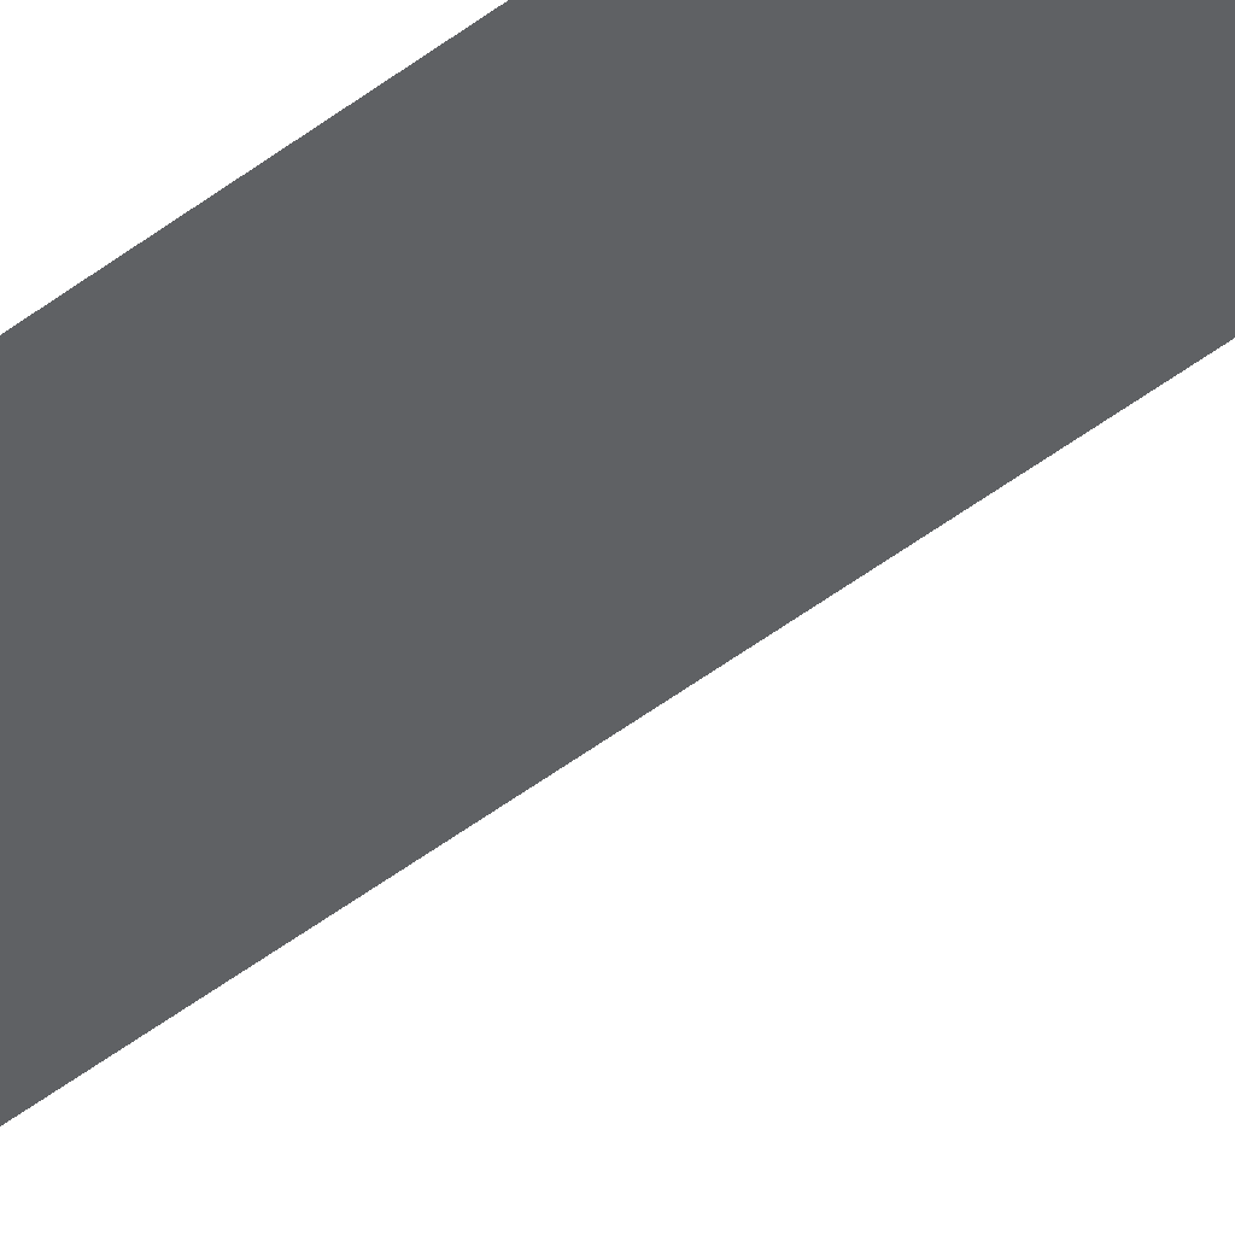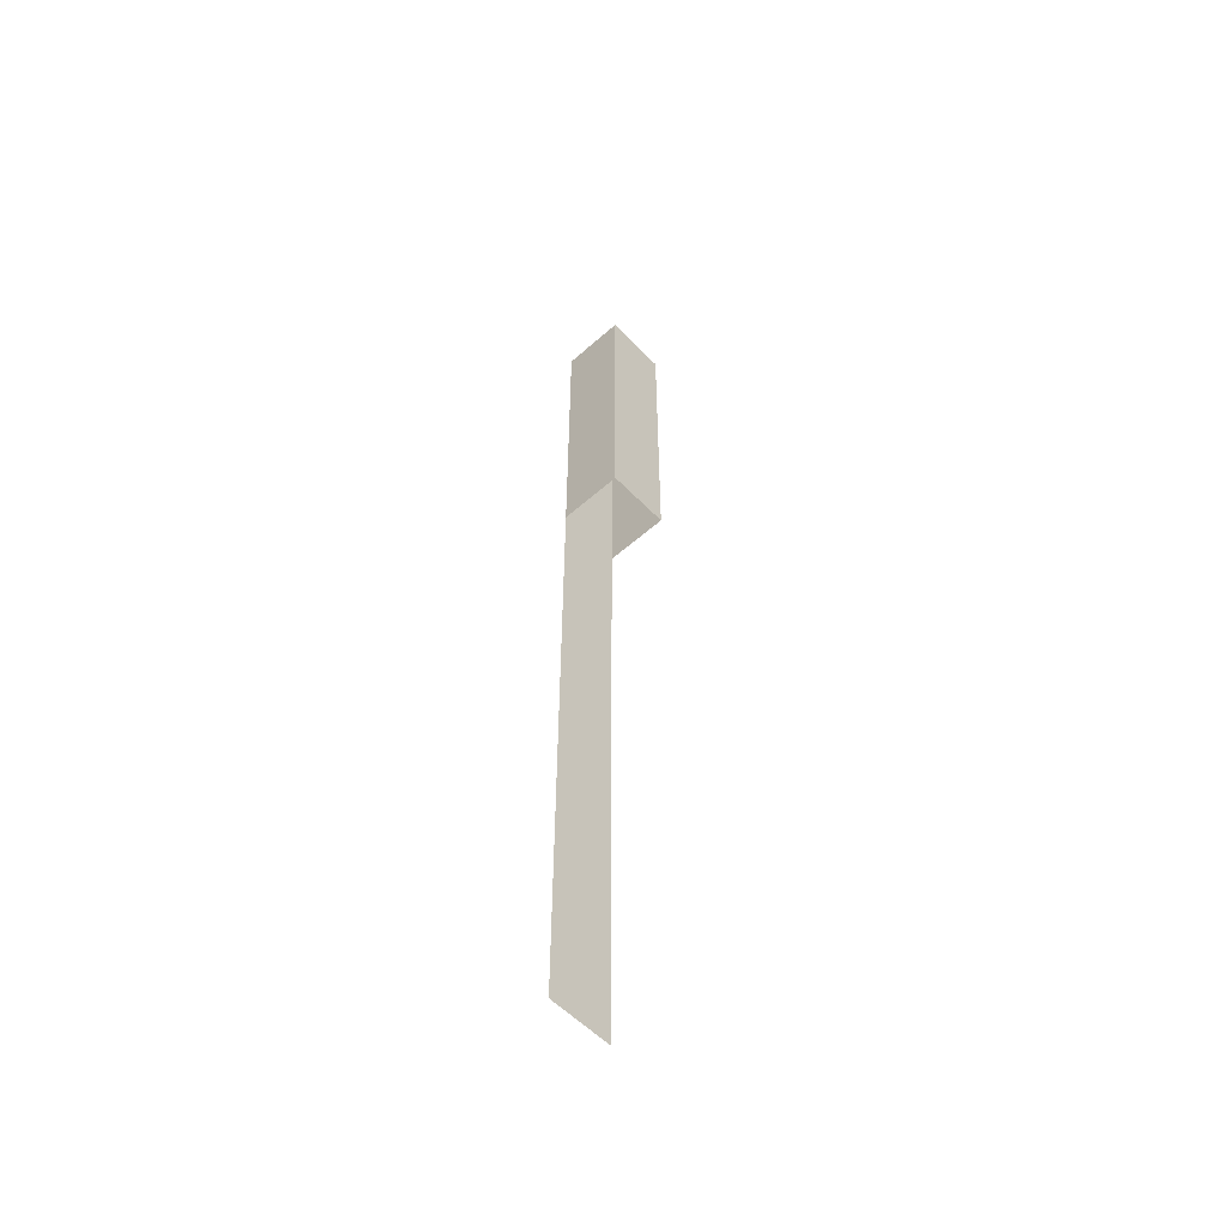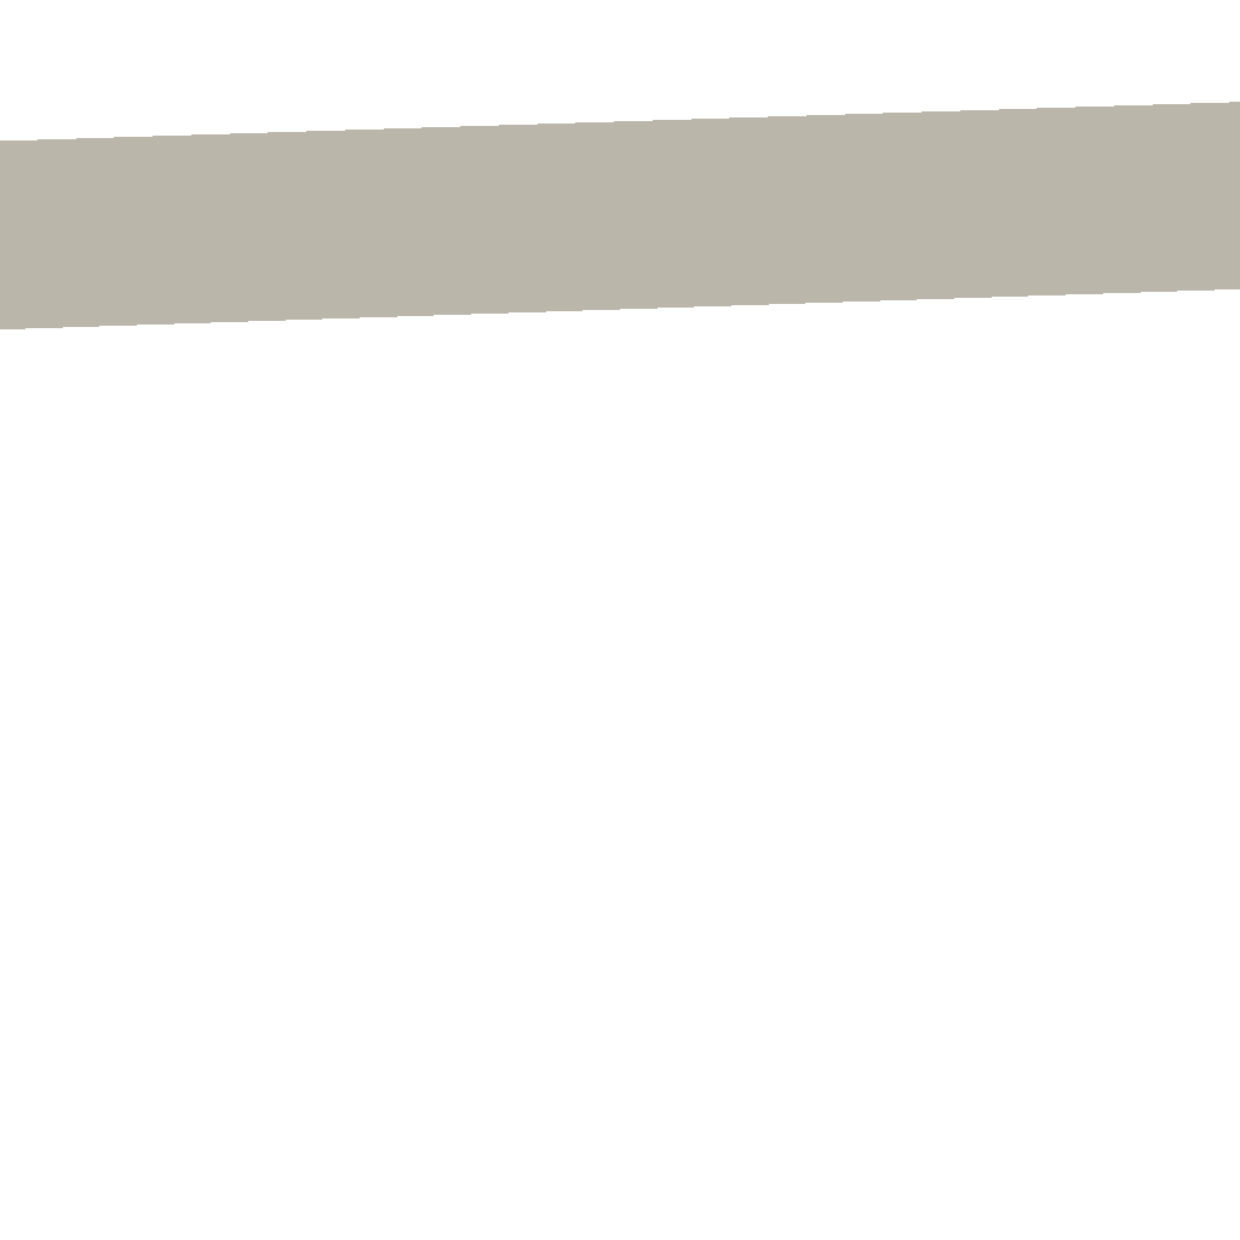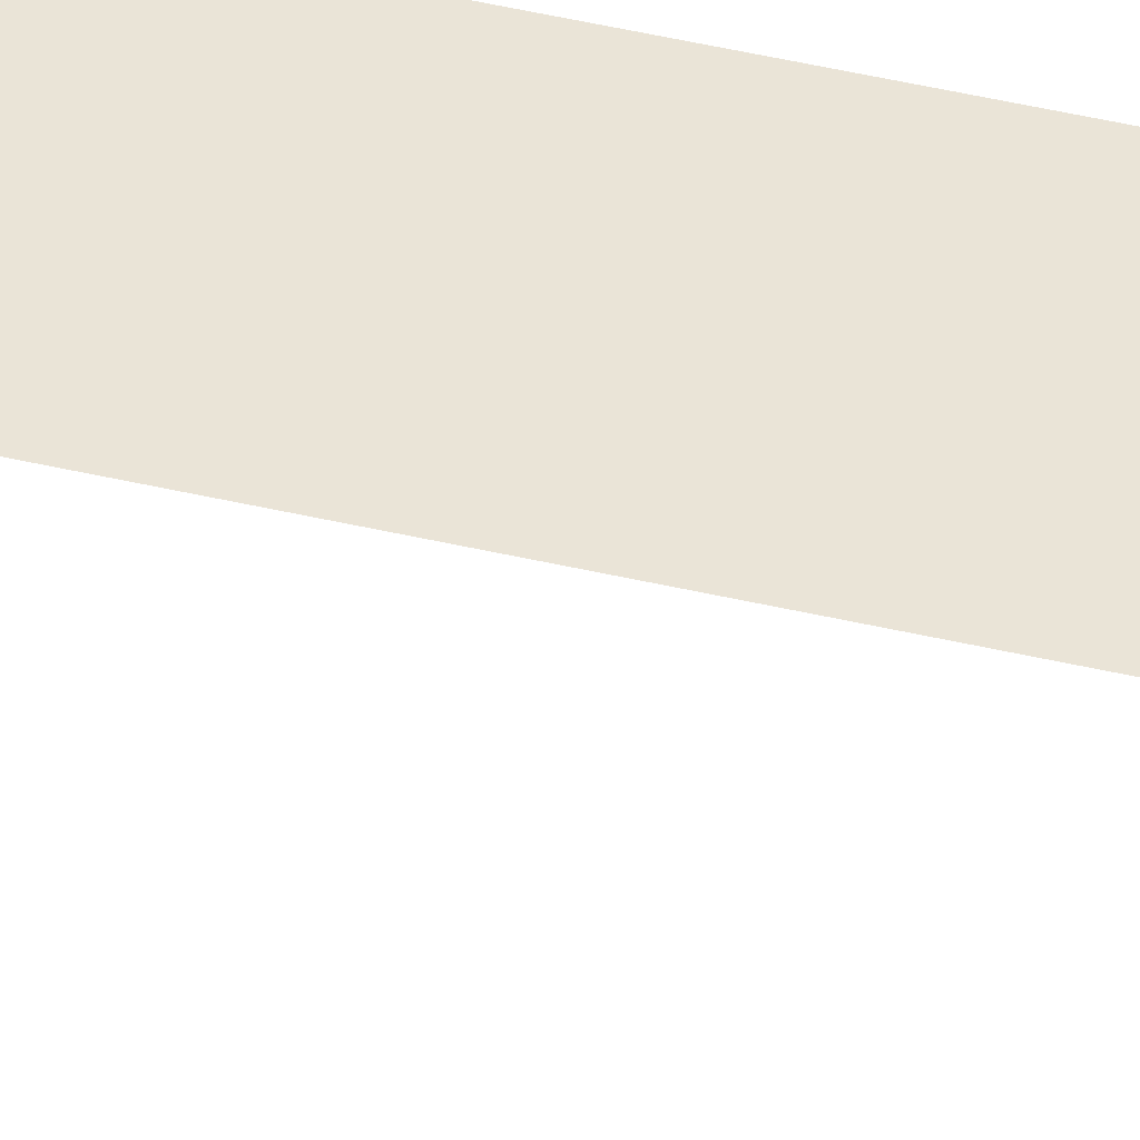
<metadata>
{"format":"obj","ext":"obj","renderer":"f3d","projection":"perspective","resolution":1024,"background":"white","views":[{"elev":-46.7,"azim":-48.6,"up":"+Z"},{"elev":-55.8,"azim":132.9,"up":"+Y"},{"elev":13.8,"azim":81.8,"up":"+Z"},{"elev":43.6,"azim":105.7,"up":"+Z"}]}
</metadata>
<code>
g _Combined_Vis10_0
v -33.5 11.5 -33.5
v -33.5 11.5 -34.5
v -33.5 10.5 -34.5
v -33.5 10.5 -33.5
v -34.5 15.5 -33.5
v -34.5 15.5 -34.5
v -33.5 15.5 -34.5
v -33.5 15.5 -33.5
v -34.5 11.5 -33.5
v -33.5 11.5 -33.5
v -33.5 10.5 -33.5
v -34.5 10.5 -33.5
v -33.5 5.5 -33.5
v -34.5 5.5 -33.5
v -34.5 6.5 -33.5
v -33.5 6.5 -33.5
v -34.5 12.5 -33.5
v -33.5 12.5 -33.5
v -33.5 11.5 -33.5
v -34.5 12.5 -33.5
v -33.5 11.5 -33.5
v -34.5 11.5 -33.5
v -33.5 7.5 -33.5
v -34.5 7.5 -33.5
v -34.5 8.5 -33.5
v -33.5 8.5 -33.5
v -33.5 0.5 -33.5
v -34.5 0.5 -33.5
v -34.5 1.5 -33.5
v -33.5 1.5 -33.5
v -33.5 15.5 -33.5
v -33.5 15.5 -34.5
v -33.5 14.5 -34.5
v -33.5 14.5 -33.5
v -33.5 1.5 -33.5
v -34.5 1.5 -33.5
v -34.5 2.5 -33.5
v -33.5 2.5 -33.5
v -34.5 15.5 -33.5
v -33.5 15.5 -33.5
v -33.5 14.5 -33.5
v -34.5 14.5 -33.5
v -34.5 13.5 -33.5
v -33.5 13.5 -33.5
v -33.5 12.5 -33.5
v -34.5 13.5 -33.5
v -33.5 12.5 -33.5
v -34.5 12.5 -33.5
v -33.5 2.5 -33.5
v -34.5 2.5 -33.5
v -34.5 3.5 -33.5
v -33.5 3.5 -33.5
v -33.5 6.5 -33.5
v -34.5 6.5 -33.5
v -34.5 7.5 -33.5
v -33.5 7.5 -33.5
v -33.5 4.5 -33.5
v -34.5 4.5 -33.5
v -34.5 5.5 -33.5
v -33.5 5.5 -33.5
v -34.5 14.5 -33.5
v -33.5 14.5 -33.5
v -33.5 13.5 -33.5
v -34.5 14.5 -33.5
v -33.5 13.5 -33.5
v -34.5 13.5 -33.5
v -33.5 8.5 -33.5
v -34.5 8.5 -33.5
v -34.5 9.5 -33.5
v -33.5 9.5 -33.5
v -34.5 12.5 -33.5
v -33.5 12.5 -33.5
v -33.5 11.5 -33.5
v -34.5 12.5 -33.5
v -33.5 11.5 -33.5
v -34.5 11.5 -33.5
v -34.5 13.5 -33.5
v -33.5 13.5 -33.5
v -33.5 12.5 -33.5
v -34.5 13.5 -33.5
v -33.5 12.5 -33.5
v -34.5 12.5 -33.5
v -34.5 14.5 -33.5
v -33.5 14.5 -33.5
v -33.5 13.5 -33.5
v -34.5 14.5 -33.5
v -33.5 13.5 -33.5
v -34.5 13.5 -33.5
v -33.5 12.5 -33.5
v -33.5 12.5 -34.5
v -33.5 11.5 -34.5
v -33.5 11.5 -33.5
v -33.5 13.5 -33.5
v -33.5 13.5 -34.5
v -33.5 12.5 -34.5
v -33.5 12.5 -33.5
v -33.5 14.5 -33.5
v -33.5 14.5 -34.5
v -33.5 13.5 -34.5
v -33.5 13.5 -33.5
v -34.5 11.5 -34.5
v -34.5 10.5 -34.5
v -33.5 10.5 -34.5
v -33.5 11.5 -34.5
v -34.5 12.5 -34.5
v -34.5 11.5 -34.5
v -33.5 11.5 -34.5
v -33.5 12.5 -34.5
v -34.5 13.5 -34.5
v -34.5 12.5 -34.5
v -33.5 12.5 -34.5
v -33.5 13.5 -34.5
v -34.5 14.5 -34.5
v -34.5 13.5 -34.5
v -33.5 13.5 -34.5
v -33.5 14.5 -34.5
v -34.5 15.5 -34.5
v -34.5 14.5 -34.5
v -33.5 14.5 -34.5
v -33.5 15.5 -34.5
v -34.5 10.5 -33.5
v -34.5 10.5 -34.5
v -34.5 11.5 -34.5
v -34.5 11.5 -33.5
v -34.5 11.5 -33.5
v -34.5 11.5 -34.5
v -34.5 12.5 -34.5
v -34.5 12.5 -33.5
v -34.5 12.5 -33.5
v -34.5 12.5 -34.5
v -34.5 13.5 -34.5
v -34.5 13.5 -33.5
v -34.5 13.5 -33.5
v -34.5 13.5 -34.5
v -34.5 14.5 -34.5
v -34.5 14.5 -33.5
v -34.5 14.5 -33.5
v -34.5 14.5 -34.5
v -34.5 15.5 -34.5
v -34.5 15.5 -33.5
v -33.5 11.5 -33.5
v -33.5 10.5 -33.5
v -34.5 10.5 -33.5
v -34.5 11.5 -33.5
v -33.5 15.5 -33.5
v -33.5 14.5 -33.5
v -34.5 14.5 -33.5
v -34.5 15.5 -33.5
v -33.5 3.5 -33.5
v -34.5 3.5 -33.5
v -34.5 4.5 -33.5
v -33.5 4.5 -33.5
v -33.5 9.5 -33.5
v -34.5 9.5 -33.5
v -34.5 10.5 -33.5
v -33.5 10.5 -33.5
g _Combined_Vis10_0_0
f 3 2 1
f 4 3 1
f 7 6 5
f 8 7 5
f 11 10 9
f 12 11 9
f 15 14 13
f 16 15 13
f 19 18 17
f 22 21 20
f 25 24 23
f 26 25 23
f 29 28 27
f 30 29 27
f 33 32 31
f 34 33 31
f 37 36 35
f 38 37 35
f 41 40 39
f 42 41 39
f 45 44 43
f 48 47 46
f 51 50 49
f 52 51 49
f 55 54 53
f 56 55 53
f 59 58 57
f 60 59 57
f 63 62 61
f 66 65 64
f 69 68 67
f 70 69 67
f 73 72 71
f 76 75 74
f 79 78 77
f 82 81 80
f 85 84 83
f 88 87 86
f 91 90 89
f 92 91 89
f 95 94 93
f 96 95 93
f 99 98 97
f 100 99 97
f 103 102 101
f 104 103 101
f 107 106 105
f 108 107 105
f 111 110 109
f 112 111 109
f 115 114 113
f 116 115 113
f 119 118 117
f 120 119 117
f 123 122 121
f 124 123 121
f 127 126 125
f 128 127 125
f 131 130 129
f 132 131 129
f 135 134 133
f 136 135 133
f 139 138 137
f 140 139 137
f 143 142 141
f 144 143 141
f 147 146 145
f 148 147 145
f 151 150 149
f 152 151 149
f 155 154 153
f 156 155 153

</code>
